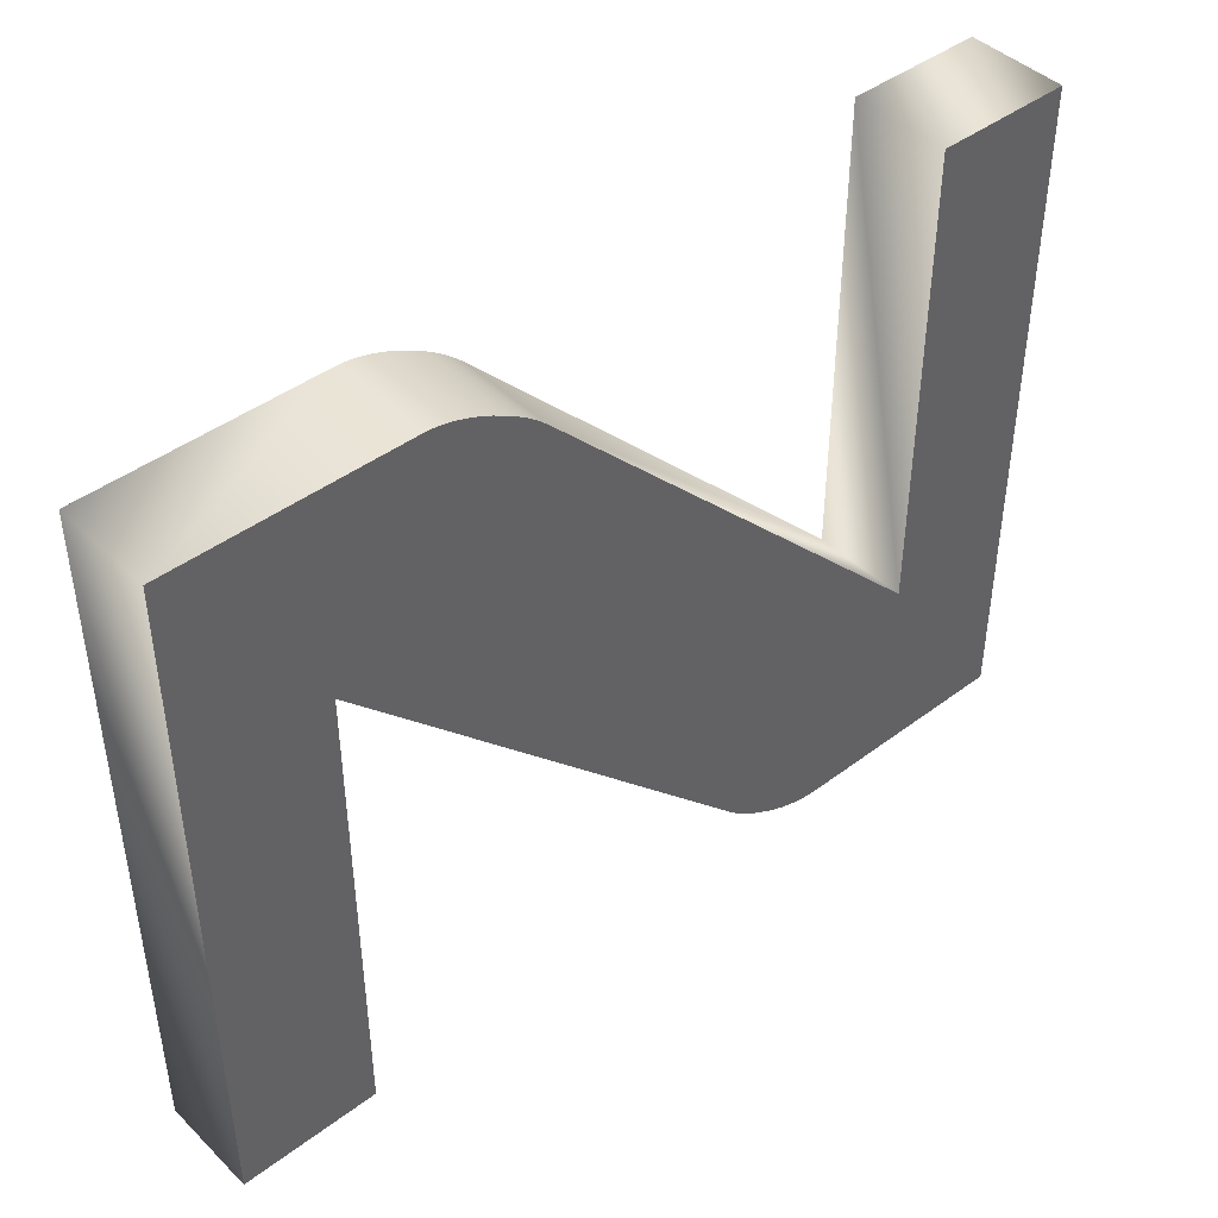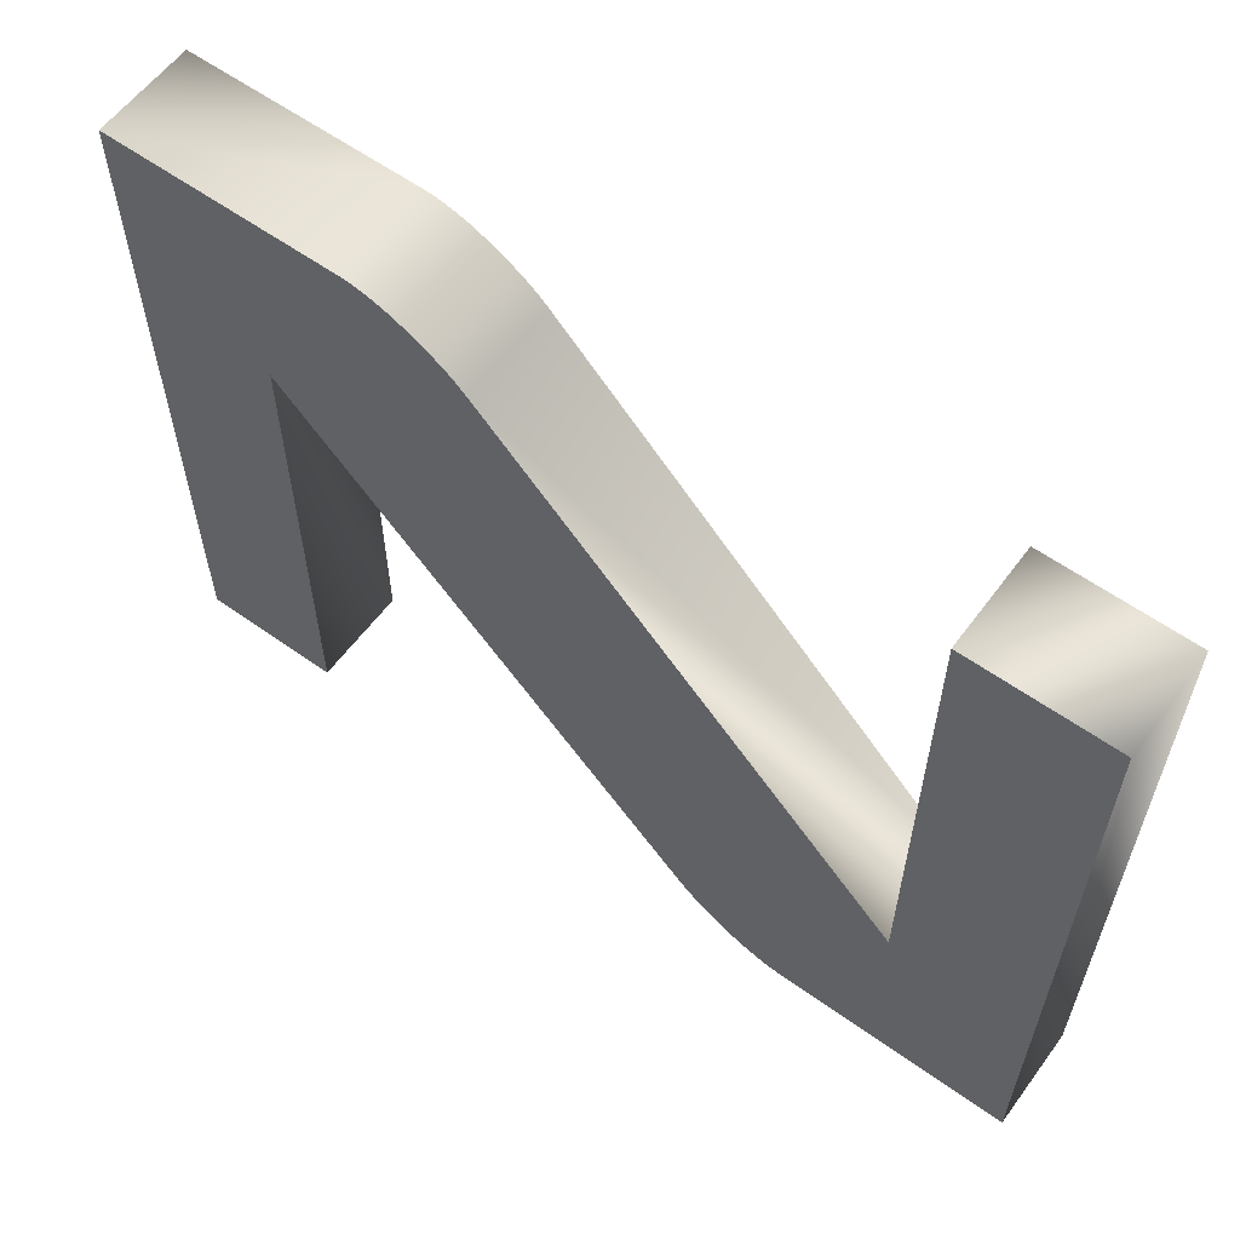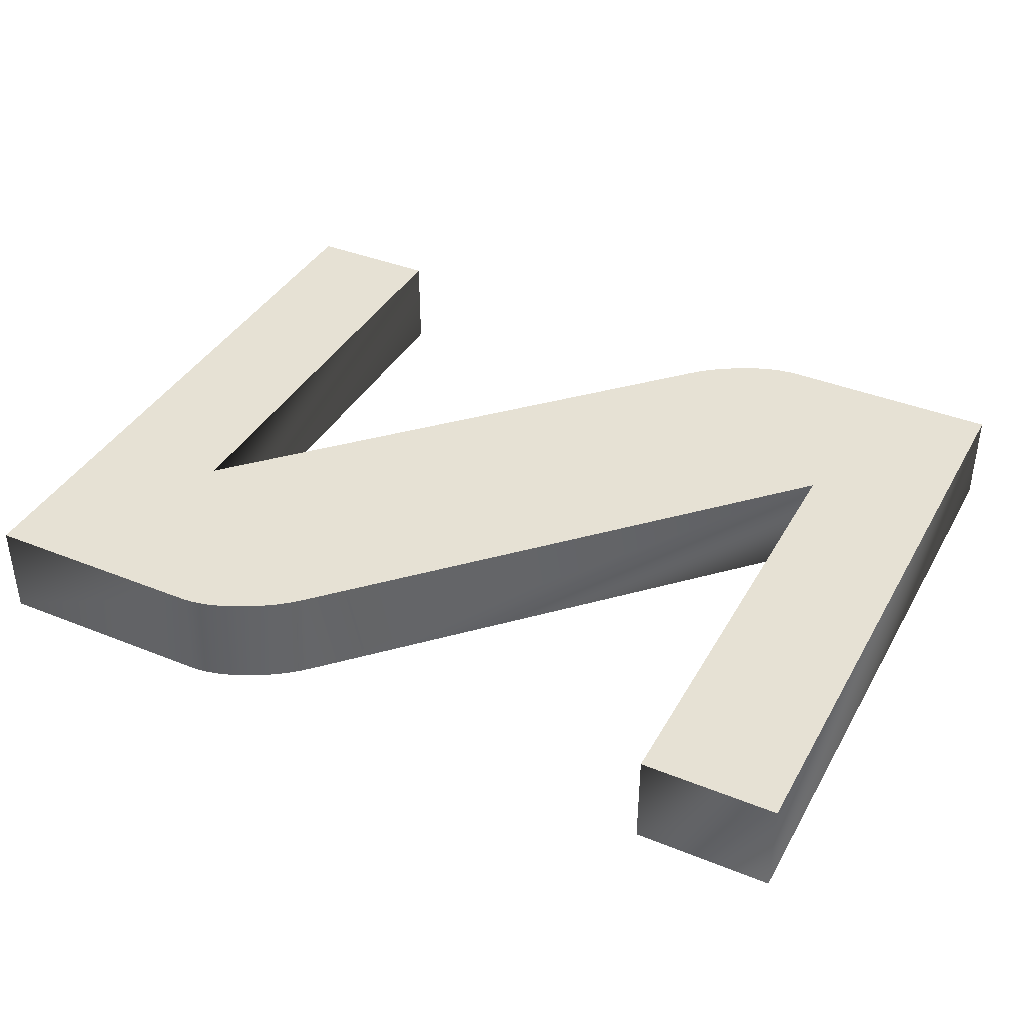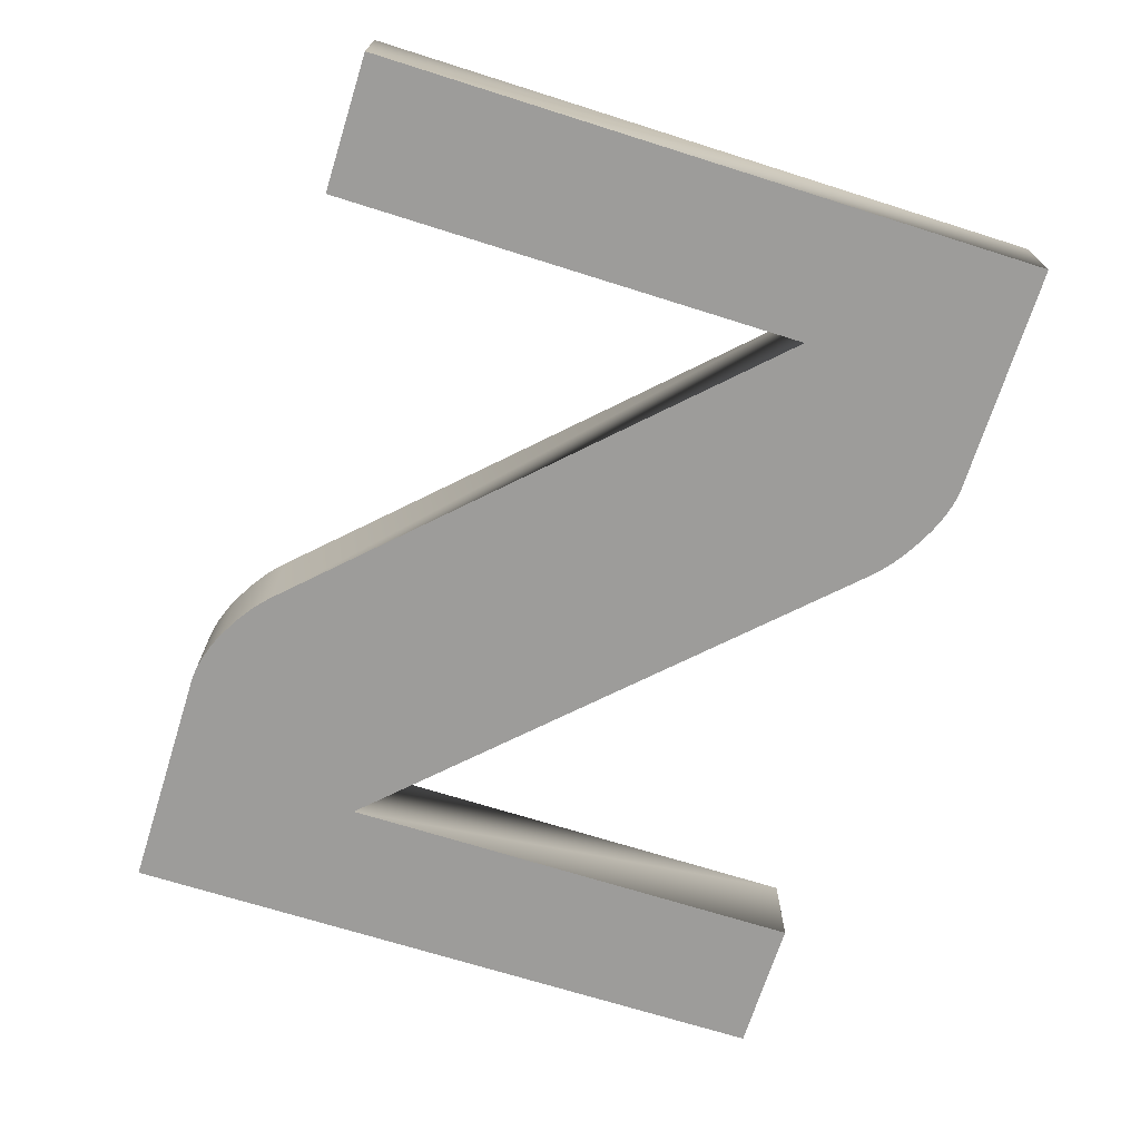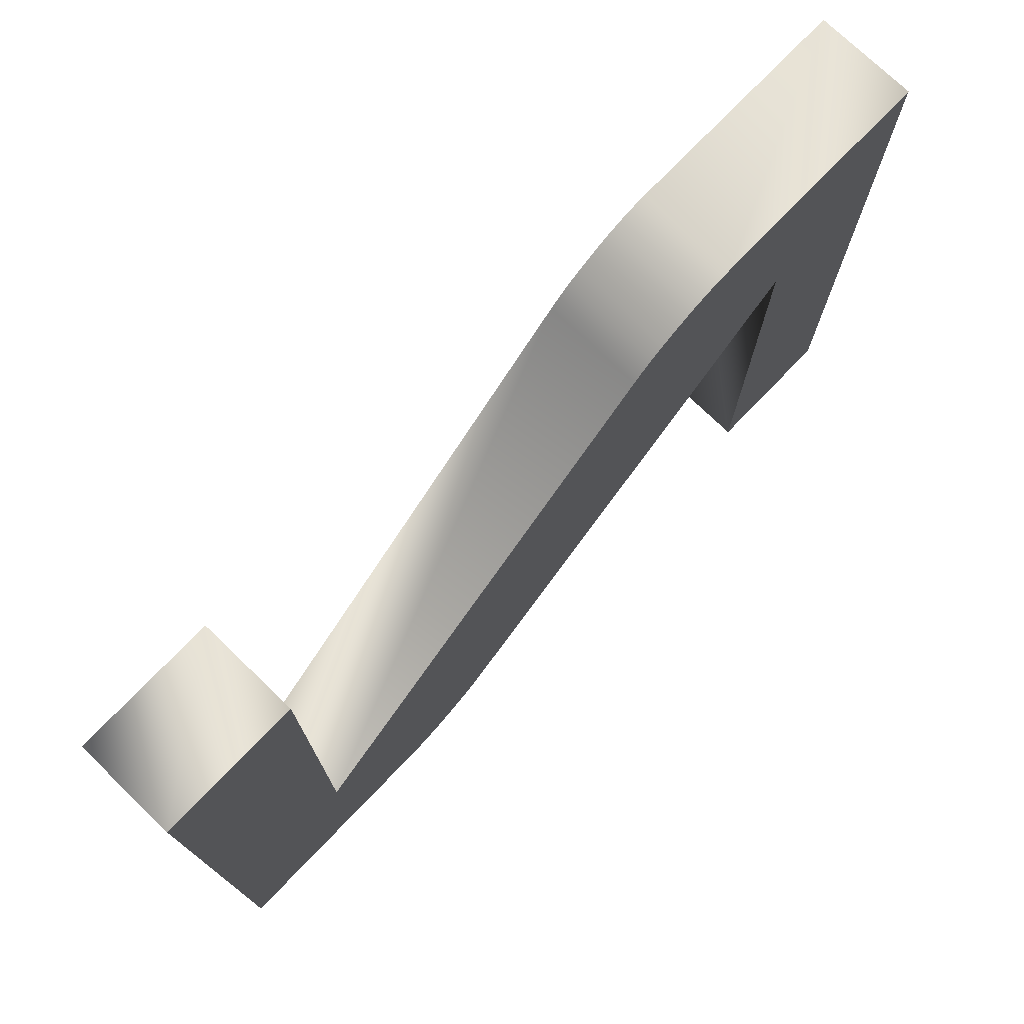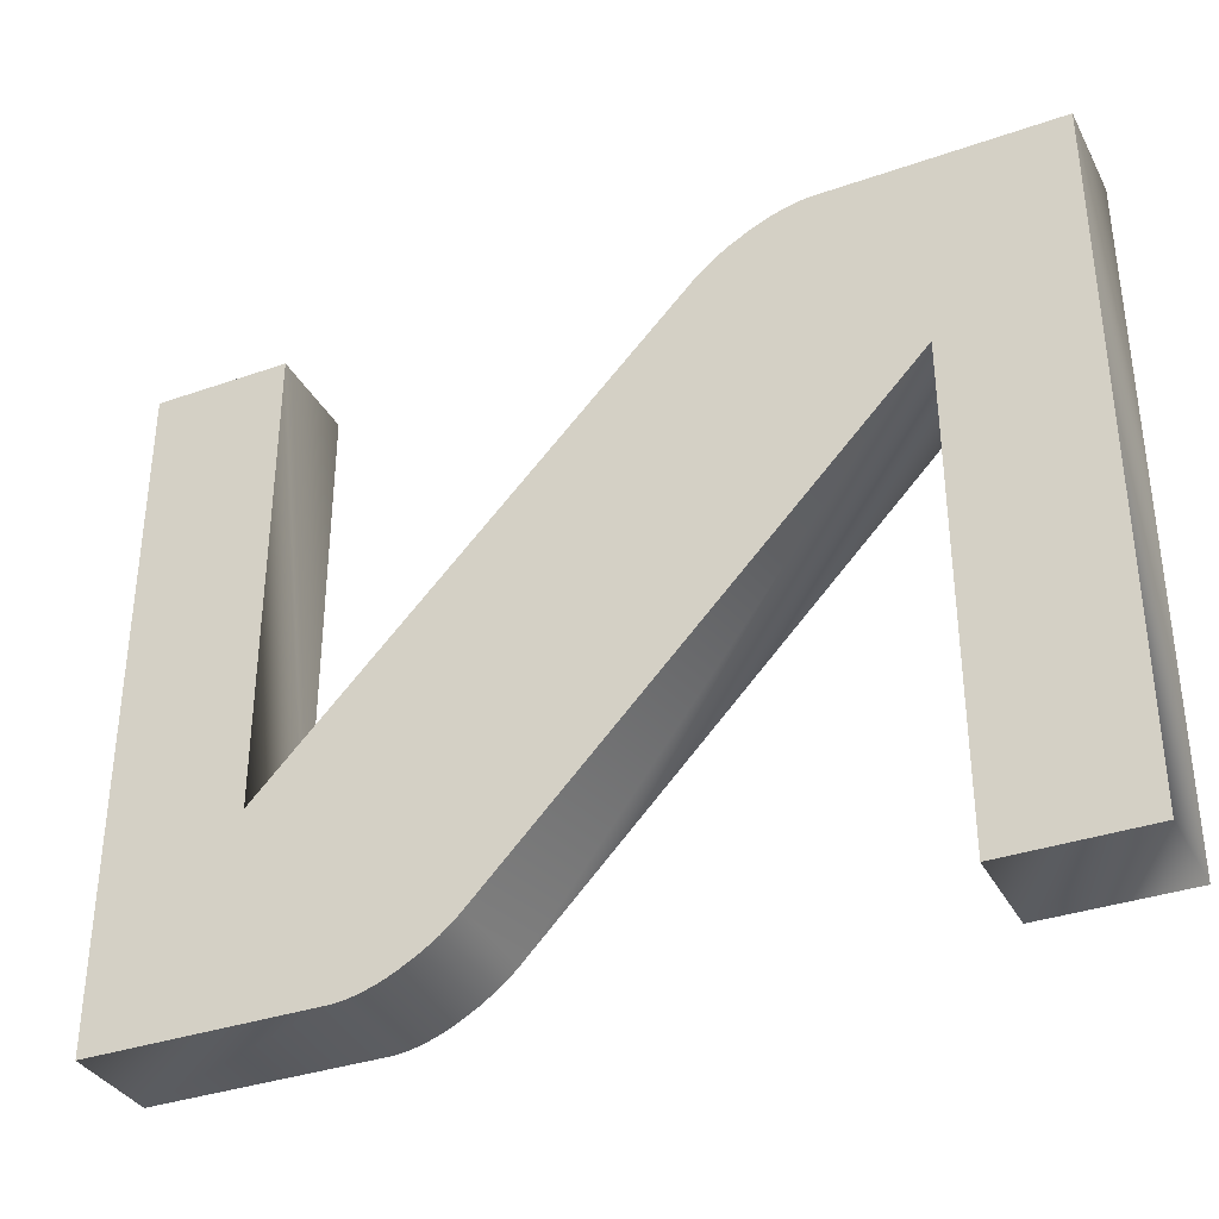
<metadata>
{"format":"obj","ext":"obj","renderer":"f3d","projection":"perspective","resolution":1024,"background":"white","views":[{"elev":43.7,"azim":-41.5,"up":"+Z"},{"elev":59.4,"azim":36.3,"up":"+Z"},{"elev":39.0,"azim":26.8,"up":"+Y"},{"elev":-70.0,"azim":-107.5,"up":"+Y"},{"elev":74.8,"azim":133.9,"up":"+Z"},{"elev":-35.2,"azim":-155.1,"up":"+Z"}]}
</metadata>
<code>
v -2.32 -0.3384 8e-06
v -2.32 0.4077 8e-06
v -2.32 -0.3384 3.611
v -3.357 0.4077 8e-06
v -3.357 -0.3384 8e-06
v -3.357 0.4077 5.103
v -3.357 -0.3384 5.103
v -1.626 0.4077 5.103
v -1.626 -0.3384 5.103
v -1.558 0.4077 5.1
v -1.558 -0.3384 5.1
v -1.487 0.4077 5.089
v -1.487 -0.3384 5.089
v -1.405 0.4077 5.07
v -1.405 -0.3384 5.07
v -1.308 0.4077 5.037
v -1.308 -0.3384 5.037
v -1.239 0.4077 5.008
v -1.239 -0.3384 5.008
v -1.156 0.4077 4.969
v -1.156 -0.3384 4.969
v -1.021 0.4077 4.893
v -1.021 -0.3384 4.893
v -0.9148 0.4077 4.821
v -0.9148 -0.3384 4.821
v -0.8339 0.4077 4.755
v -0.8339 -0.3384 4.755
v -0.761 0.4077 4.685
v -0.761 -0.3384 4.685
v 2.32 0.4077 1.492
v 2.32 -0.3384 1.492
v 2.32 0.4077 5.103
v 2.32 -0.3384 5.103
v 3.357 0.4077 5.103
v 3.357 -0.3384 5.103
v 3.357 0.4077 8e-06
v 3.357 -0.3384 8e-06
v 1.626 0.4077 8e-06
v 1.626 -0.3384 8e-06
v 1.559 0.4077 0.003255
v 1.559 -0.3384 0.003255
v 1.48 0.4077 0.01467
v 1.48 -0.3384 0.01467
v 1.398 0.4077 0.0343
v 1.398 -0.3384 0.0343
v 1.295 0.4077 0.06946
v 1.295 -0.3384 0.06946
v 1.237 0.4077 0.09381
v 1.237 -0.3384 0.09381
v 1.168 0.4077 0.1268
v 1.168 -0.3384 0.1268
v 1.017 0.4077 0.2118
v 1.017 -0.3384 0.2118
v 0.9013 0.4077 0.2925
v 0.9013 -0.3384 0.2925
v 0.8274 0.4077 0.3537
v 0.8274 -0.3384 0.3537
v 0.761 0.4077 0.4178
v 0.761 -0.3384 0.4178
v -2.32 0.4077 3.611
v -3.357 0.4077 8e-06
v -2.32 0.4077 3.611
v -2.32 0.4077 8e-06
v -3.357 0.4077 5.103
v -1.626 0.4077 5.103
v -1.558 0.4077 5.1
v -1.487 0.4077 5.089
v -1.405 0.4077 5.07
v -1.308 0.4077 5.037
v -1.239 0.4077 5.008
v -1.156 0.4077 4.969
v -1.021 0.4077 4.893
v -0.9148 0.4077 4.821
v -0.8339 0.4077 4.755
v -0.761 0.4077 4.685
v 2.32 0.4077 1.492
v 0.761 0.4077 0.4178
v 2.32 0.4077 5.103
v 3.357 0.4077 5.103
v 3.357 0.4077 8e-06
v 1.626 0.4077 8e-06
v 1.398 0.4077 0.0343
v 1.559 0.4077 0.003255
v 1.48 0.4077 0.01467
v 1.295 0.4077 0.06946
v 1.237 0.4077 0.09381
v 1.168 0.4077 0.1268
v 1.017 0.4077 0.2118
v 0.9013 0.4077 0.2925
v 0.8274 0.4077 0.3537
v -2.32 -0.3384 8e-06
v -2.32 -0.3384 3.611
v -3.357 -0.3384 8e-06
v -3.357 -0.3384 5.103
v -1.626 -0.3384 5.103
v -1.487 -0.3384 5.089
v -1.558 -0.3384 5.1
v -1.405 -0.3384 5.07
v -1.308 -0.3384 5.037
v -1.239 -0.3384 5.008
v -1.156 -0.3384 4.969
v -1.021 -0.3384 4.893
v -0.9148 -0.3384 4.821
v -0.8339 -0.3384 4.755
v -0.761 -0.3384 4.685
v 0.761 -0.3384 0.4178
v 2.32 -0.3384 1.492
v 3.357 -0.3384 5.103
v 2.32 -0.3384 5.103
v 3.357 -0.3384 8e-06
v 1.626 -0.3384 8e-06
v 1.398 -0.3384 0.0343
v 1.295 -0.3384 0.06946
v 1.237 -0.3384 0.09381
v 1.168 -0.3384 0.1268
v 1.017 -0.3384 0.2118
v 0.9013 -0.3384 0.2925
v 0.8274 -0.3384 0.3537
v 1.48 -0.3384 0.01467
v 1.559 -0.3384 0.003255
f 1 2 3
f 1 4 2
f 4 1 5
f 5 6 4
f 7 6 5
f 7 8 6
f 9 8 7
f 9 10 8
f 11 10 9
f 11 12 10
f 13 12 11
f 13 14 12
f 15 14 13
f 15 16 14
f 17 16 15
f 17 18 16
f 19 18 17
f 19 20 18
f 21 20 19
f 21 22 20
f 23 22 21
f 23 24 22
f 25 24 23
f 25 26 24
f 27 26 25
f 27 28 26
f 29 28 27
f 29 30 28
f 31 30 29
f 31 32 30
f 33 32 31
f 33 34 32
f 35 34 33
f 35 36 34
f 37 36 35
f 37 38 36
f 39 38 37
f 39 40 38
f 41 40 39
f 41 42 40
f 43 42 41
f 43 44 42
f 45 44 43
f 45 46 44
f 47 46 45
f 47 48 46
f 49 48 47
f 49 50 48
f 51 50 49
f 51 52 50
f 53 52 51
f 53 54 52
f 55 54 53
f 55 56 54
f 57 56 55
f 57 58 56
f 59 58 57
f 59 60 58
f 3 60 59
f 2 60 3
f 61 62 63
f 62 61 64
f 65 62 64
f 66 67 65
f 67 68 65
f 68 62 65
f 69 62 68
f 70 62 69
f 71 62 70
f 72 62 71
f 73 62 72
f 74 62 73
f 75 62 74
f 76 77 75
f 78 79 76
f 79 80 76
f 80 81 76
f 81 82 76
f 83 84 81
f 84 82 81
f 82 85 76
f 85 86 76
f 86 87 76
f 87 88 76
f 88 89 76
f 89 90 76
f 90 77 76
f 77 62 75
f 91 92 93
f 93 92 94
f 94 92 95
f 95 96 97
f 95 98 96
f 95 92 98
f 98 92 99
f 99 92 100
f 100 92 101
f 101 92 102
f 102 92 103
f 103 92 104
f 104 92 105
f 105 106 107
f 105 92 106
f 107 108 109
f 107 110 108
f 107 111 110
f 107 112 111
f 107 113 112
f 107 114 113
f 107 115 114
f 107 116 115
f 107 117 116
f 107 118 117
f 107 106 118
f 111 119 120
f 111 112 119

</code>
